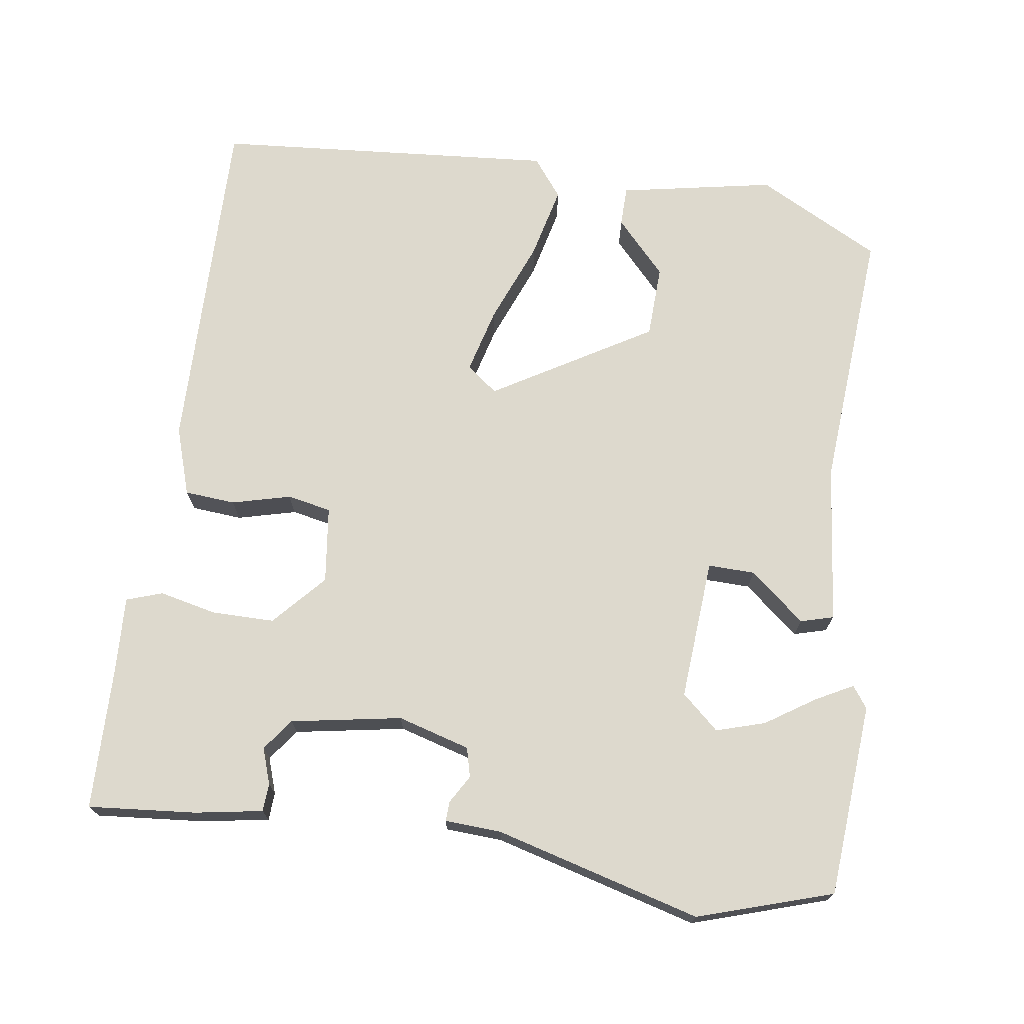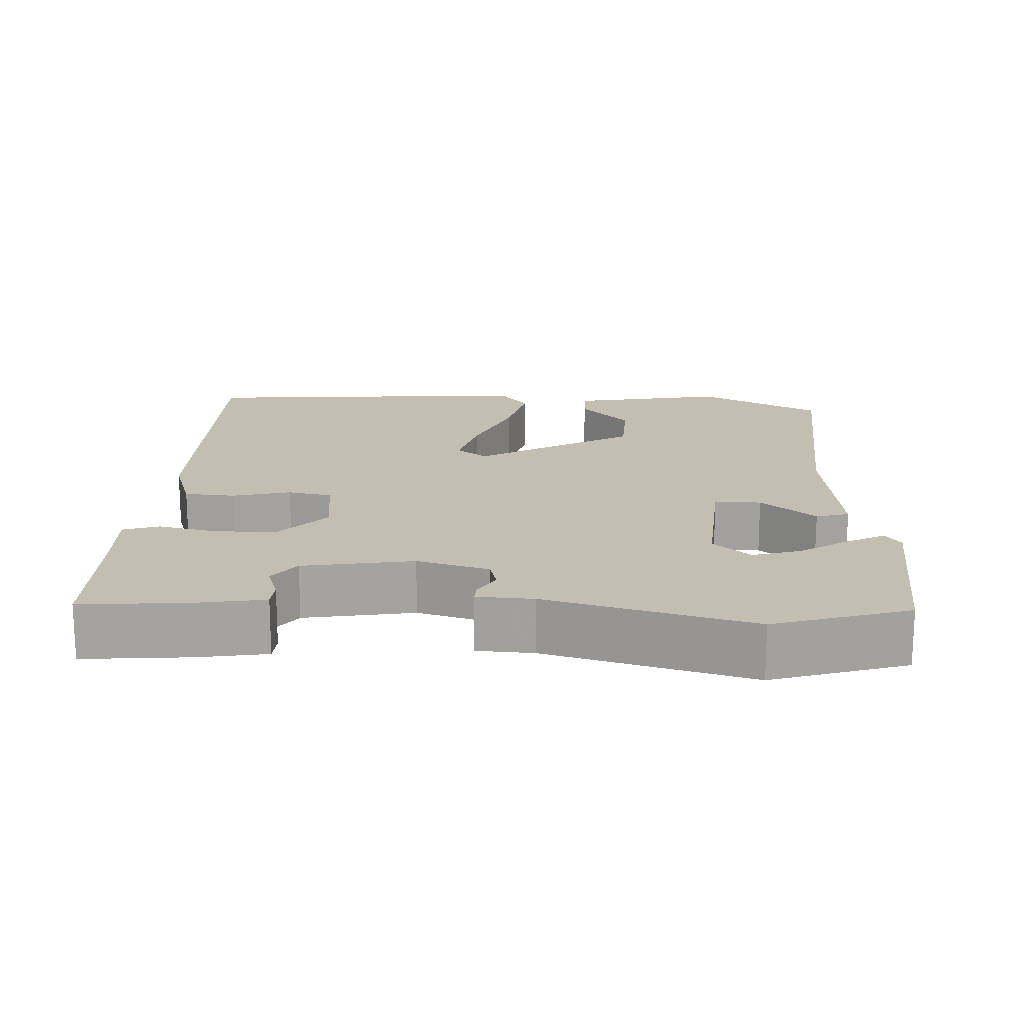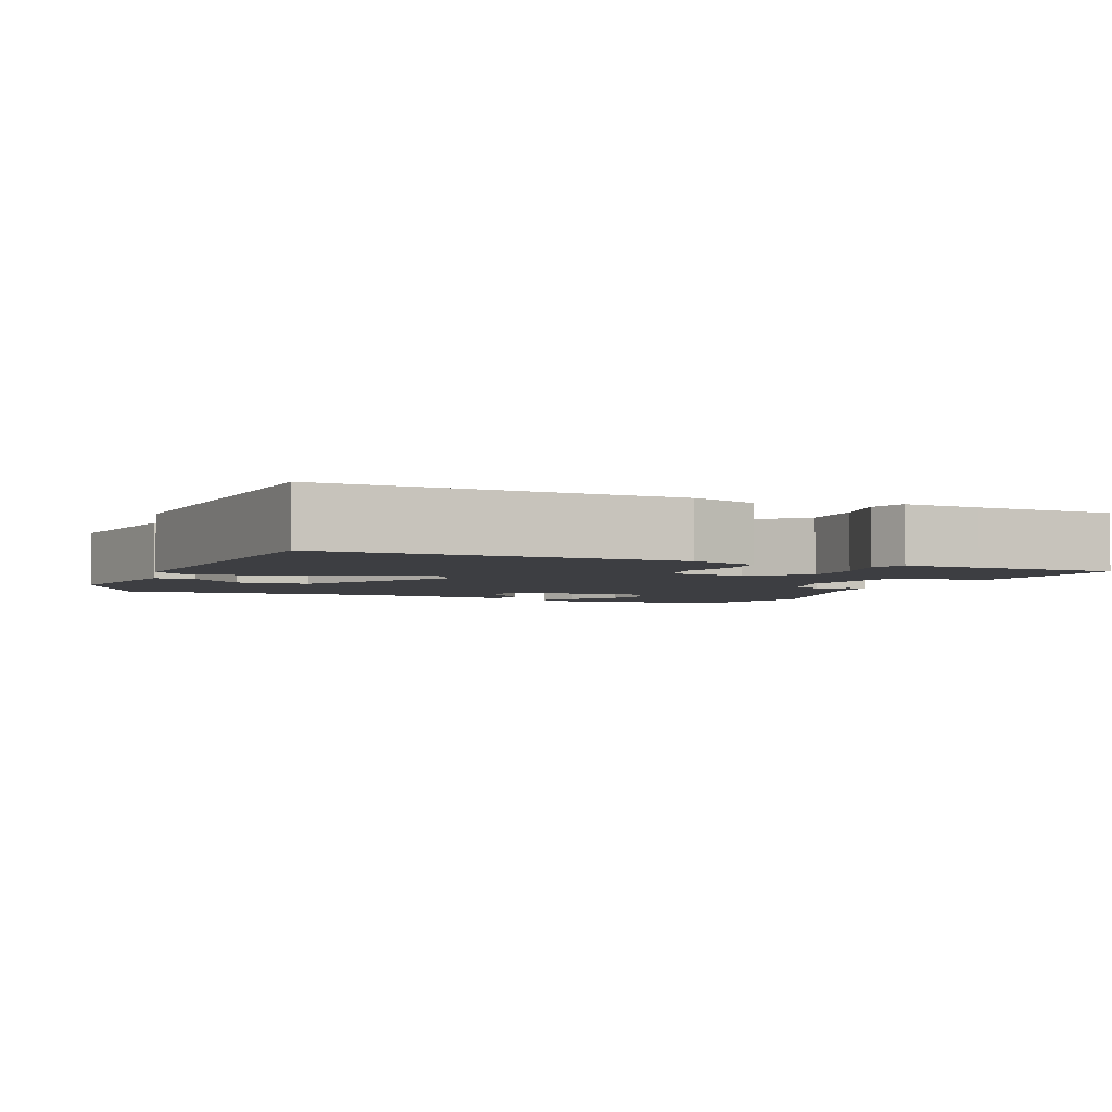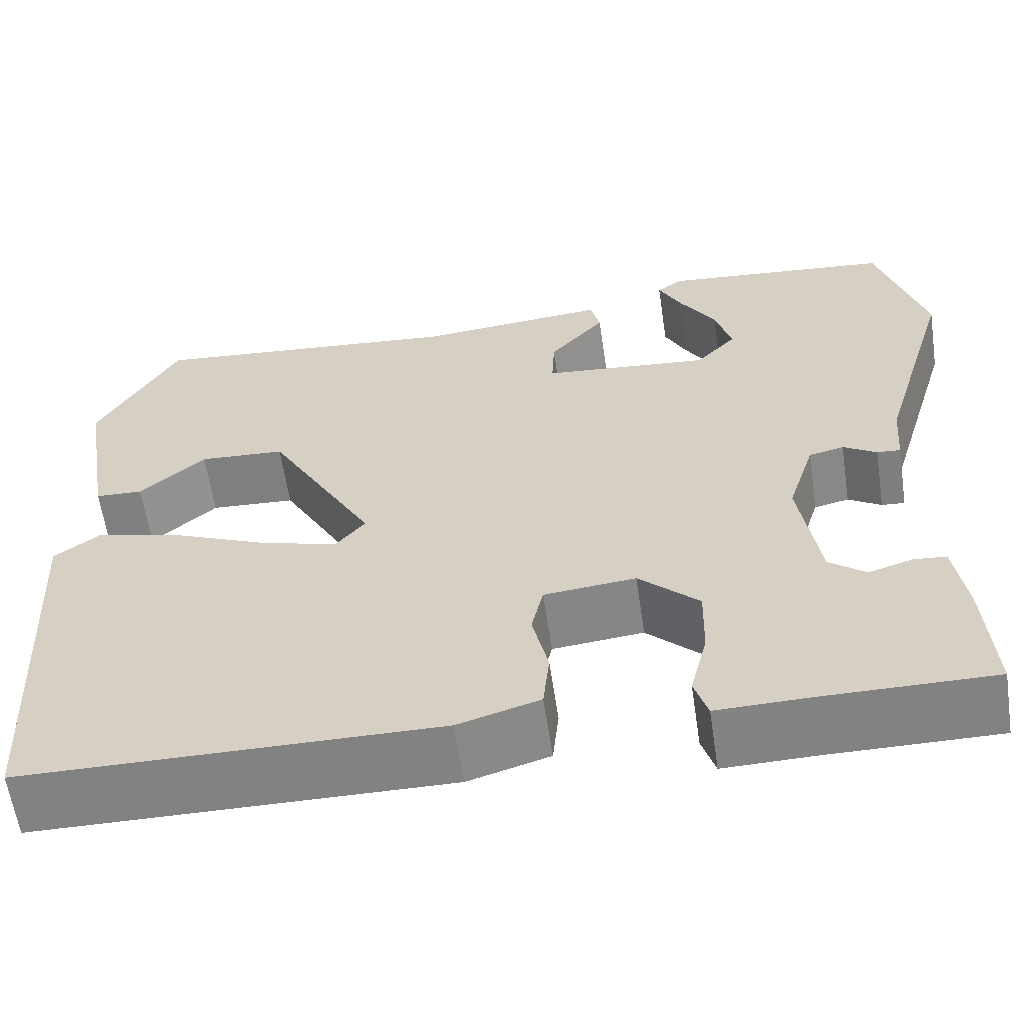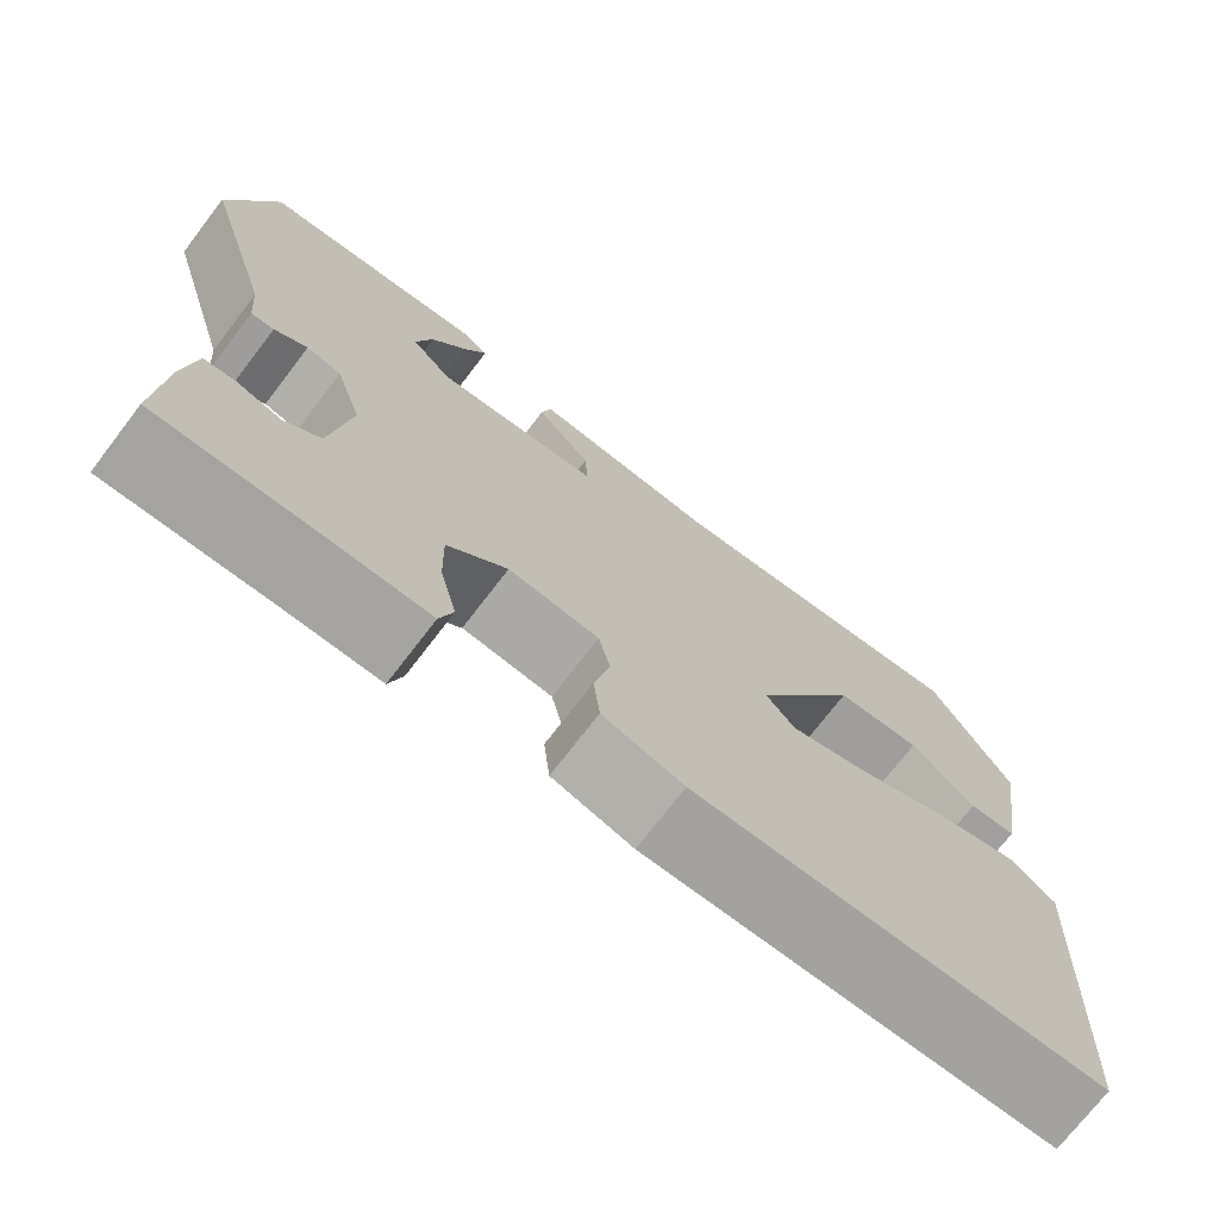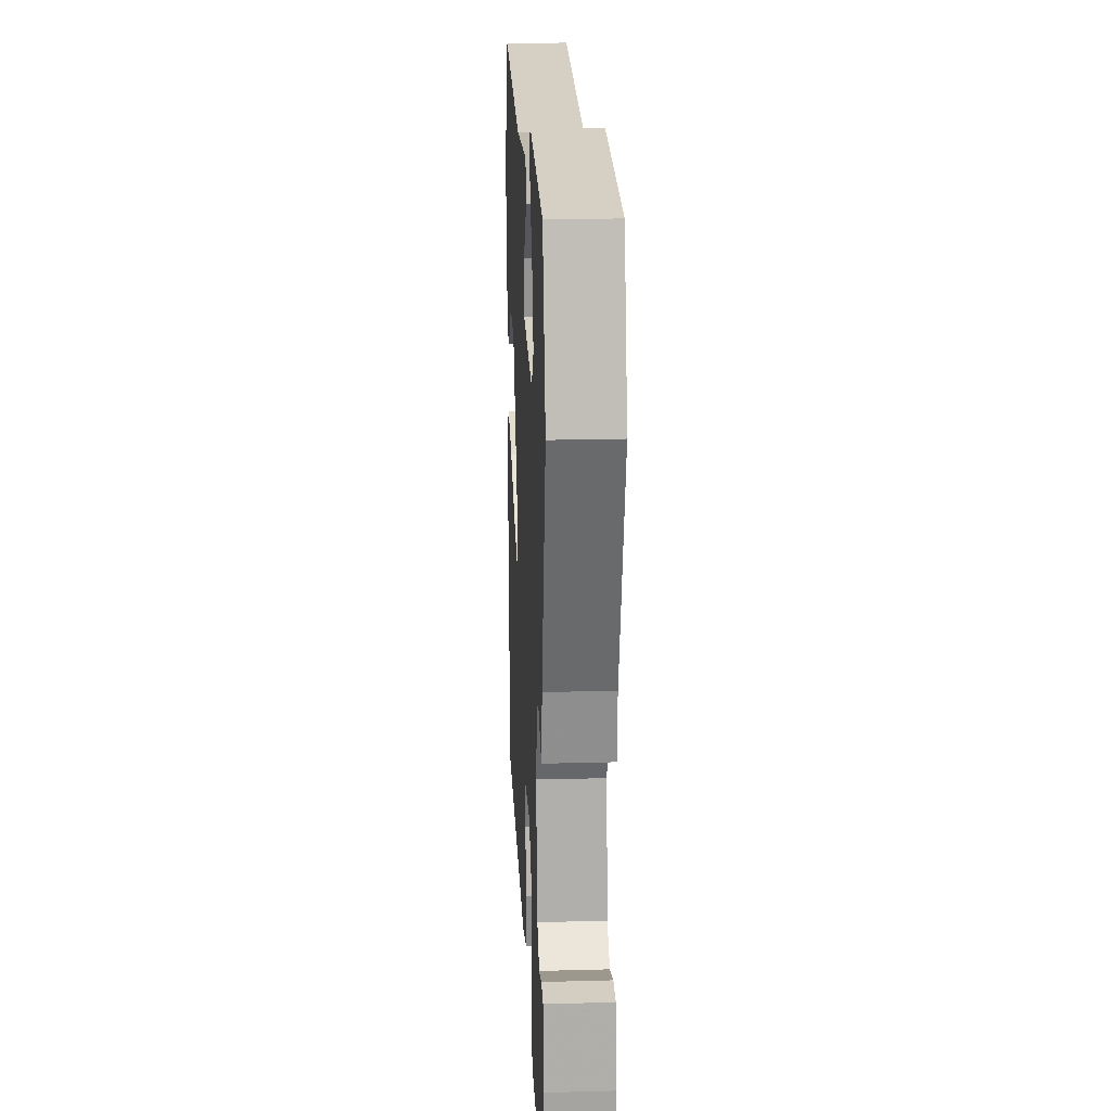
<metadata>
{"format":"obj","ext":"obj","renderer":"f3d","projection":"perspective","resolution":1024,"background":"white","views":[{"elev":71.9,"azim":-83.2,"up":"+Y"},{"elev":17.4,"azim":-88.7,"up":"+Y"},{"elev":-3.6,"azim":155.5,"up":"+Y"},{"elev":-60.8,"azim":-171.6,"up":"+Z"},{"elev":-72.9,"azim":-37.5,"up":"+Z"},{"elev":20.6,"azim":-92.8,"up":"+Z"}]}
</metadata>
<code>
v -0.55 0.07 0.328
v -0.498 0.07 0.508
v -0.242 0.07 0.534
v -0.213 0.07 0.514
v -0.238 0.07 0.464
v -0.279 0.07 0.398
v -0.297 0.07 0.333
v -0.252 0.07 0.285
v -0.065 0.07 0.303
v -0.068 0.07 0.365
v -0.13 0.07 0.436
v -0.119 0.07 0.48
v 0.093 0.07 0.462
v 0.444 0.07 0.496
v 0.534 0.07 0.335
v 0.5 0.07 0.129
v 0.447 0.07 0.127
v 0.374 0.07 0.191
v 0.278 0.07 0.185
v 0.159 0.07 -0.027
v 0.192 0.07 -0.067
v 0.278 0.07 -0.042
v 0.386 0.07 0.004
v 0.481 0.07 0.029
v 0.533 0.07 -0.009
v 0.508 0.07 -0.462
v 0.046 0.07 -0.467
v -0.045 0.07 -0.44
v -0.052 0.07 -0.373
v -0.034 0.07 -0.295
v -0.047 0.07 -0.237
v -0.149 0.07 -0.227
v -0.216 0.07 -0.291
v -0.214 0.07 -0.373
v -0.195 0.07 -0.449
v -0.21 0.07 -0.497
v -0.313 0.07 -0.495
v -0.501 0.07 -0.496
v -0.492 0.07 -0.353
v -0.479 0.07 -0.263
v -0.442 0.07 -0.26
v -0.394 0.07 -0.275
v -0.353 0.07 -0.243
v -0.331 0.07 -0.096
v -0.361 0.07 -0.001
v -0.4 0.07 0.008
v -0.437 0.07 -0.015
v -0.463 0.07 -0.017
v -0.469 0.07 0.058
v -0.55 0 0.328
v -0.498 0 0.508
v -0.242 0 0.534
v -0.213 0 0.514
v -0.238 0 0.464
v -0.279 0 0.398
v -0.297 0 0.333
v -0.252 0 0.285
v -0.065 0 0.303
v -0.068 0 0.365
v -0.13 0 0.436
v -0.119 0 0.48
v 0.093 0 0.462
v 0.444 0 0.496
v 0.534 0 0.335
v 0.5 0 0.129
v 0.447 0 0.127
v 0.374 0 0.191
v 0.278 0 0.185
v 0.159 0 -0.027
v 0.192 0 -0.067
v 0.278 0 -0.042
v 0.386 0 0.004
v 0.481 0 0.029
v 0.533 0 -0.009
v 0.508 0 -0.462
v 0.046 0 -0.467
v -0.045 0 -0.44
v -0.052 0 -0.373
v -0.034 0 -0.295
v -0.047 0 -0.237
v -0.149 0 -0.227
v -0.216 0 -0.291
v -0.214 0 -0.373
v -0.195 0 -0.449
v -0.21 0 -0.497
v -0.313 0 -0.495
v -0.501 0 -0.496
v -0.492 0 -0.353
v -0.479 0 -0.263
v -0.442 0 -0.26
v -0.394 0 -0.275
v -0.353 0 -0.243
v -0.331 0 -0.096
v -0.361 0 -0.001
v -0.4 0 0.008
v -0.437 0 -0.015
v -0.463 0 -0.017
v -0.469 0 0.058
f 46 47 48 49
f 45 46 49 1
f 39 40 41 42
f 37 38 39 42
f 37 42 43
f 34 35 36 37
f 33 34 37 43
f 32 33 43 44
f 27 28 29 30
f 27 30 31
f 26 27 31
f 25 26 31
f 22 23 24 25
f 21 22 25 31
f 20 21 31 32
f 15 16 17 18
f 13 14 15 18
f 13 18 19
f 10 11 12 13
f 9 10 13 19
f 8 9 19 20
f 3 4 5 6
f 3 6 7
f 2 3 7
f 45 1 2 7
f 44 45 7 8
f 8 20 32 44
f 98 97 96 95
f 50 98 95 94
f 91 90 89 88
f 91 88 87 86
f 92 91 86
f 86 85 84 83
f 92 86 83 82
f 93 92 82 81
f 79 78 77 76
f 80 79 76
f 80 76 75
f 80 75 74
f 74 73 72 71
f 80 74 71 70
f 81 80 70 69
f 67 66 65 64
f 67 64 63 62
f 68 67 62
f 62 61 60 59
f 68 62 59 58
f 69 68 58 57
f 55 54 53 52
f 56 55 52
f 56 52 51
f 56 51 50 94
f 57 56 94 93
f 93 81 69 57
f 1 50 51 2
f 2 51 52 3
f 3 52 53 4
f 4 53 54 5
f 5 54 55 6
f 6 55 56 7
f 7 56 57 8
f 8 57 58 9
f 9 58 59 10
f 10 59 60 11
f 11 60 61 12
f 12 61 62 13
f 13 62 63 14
f 14 63 64 15
f 15 64 65 16
f 16 65 66 17
f 17 66 67 18
f 18 67 68 19
f 19 68 69 20
f 20 69 70 21
f 21 70 71 22
f 22 71 72 23
f 23 72 73 24
f 24 73 74 25
f 25 74 75 26
f 26 75 76 27
f 27 76 77 28
f 28 77 78 29
f 29 78 79 30
f 30 79 80 31
f 31 80 81 32
f 32 81 82 33
f 33 82 83 34
f 34 83 84 35
f 35 84 85 36
f 36 85 86 37
f 37 86 87 38
f 38 87 88 39
f 39 88 89 40
f 40 89 90 41
f 41 90 91 42
f 42 91 92 43
f 43 92 93 44
f 44 93 94 45
f 45 94 95 46
f 46 95 96 47
f 47 96 97 48
f 48 97 98 49
f 49 98 50 1

</code>
